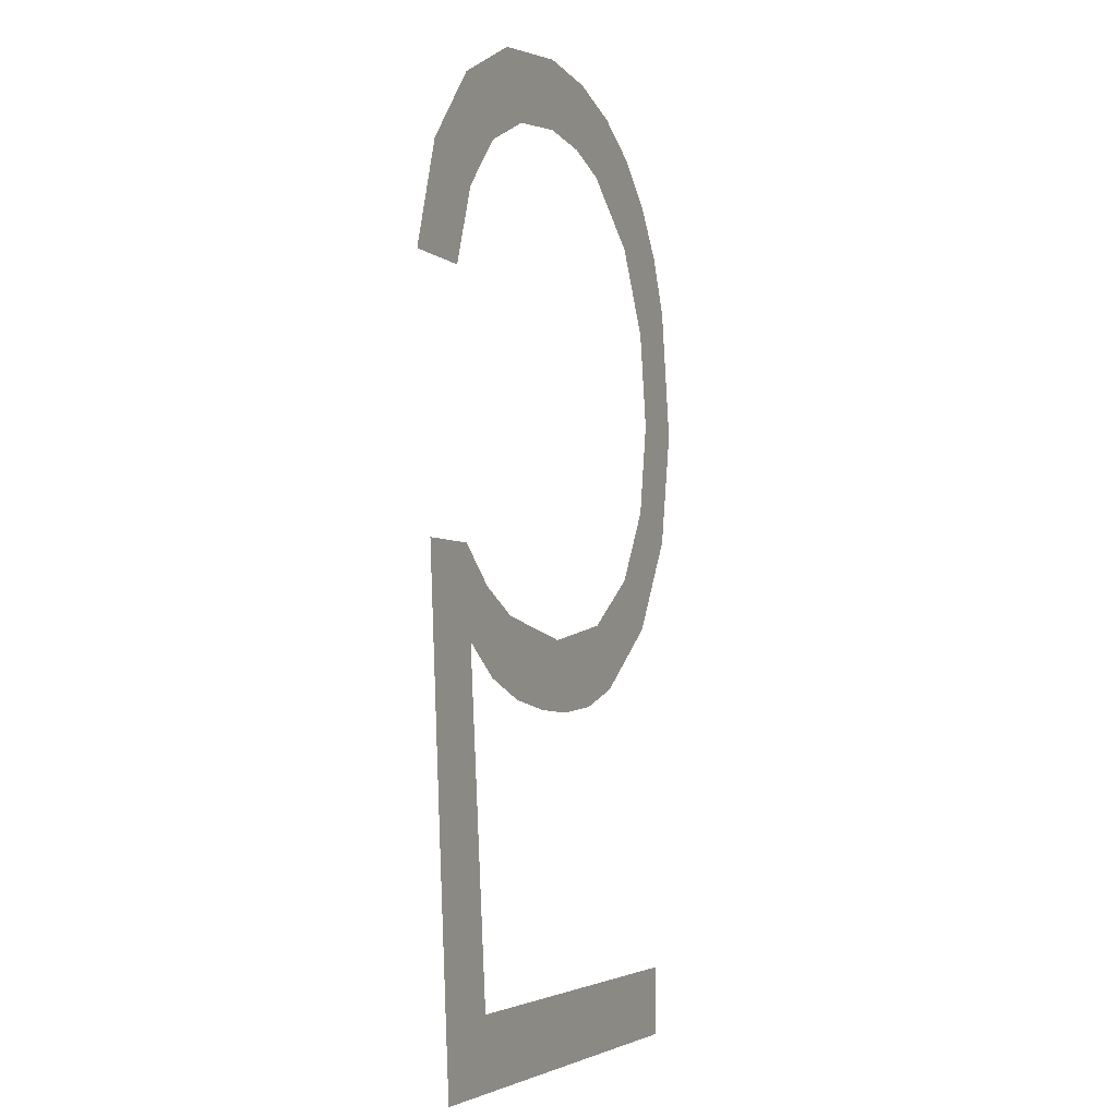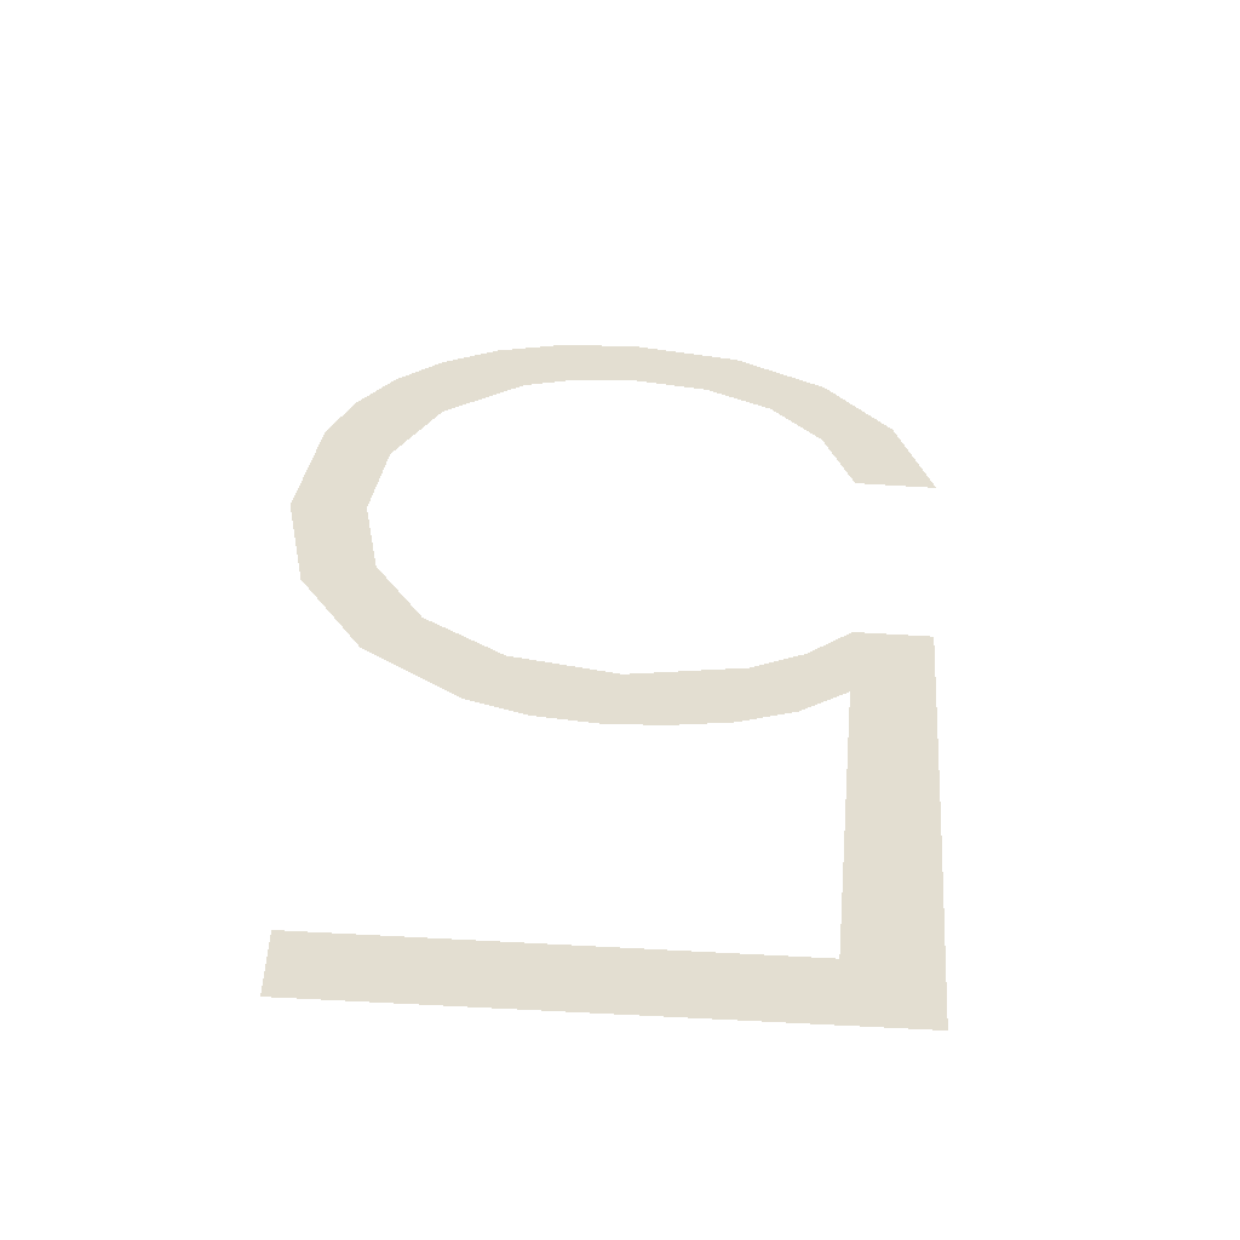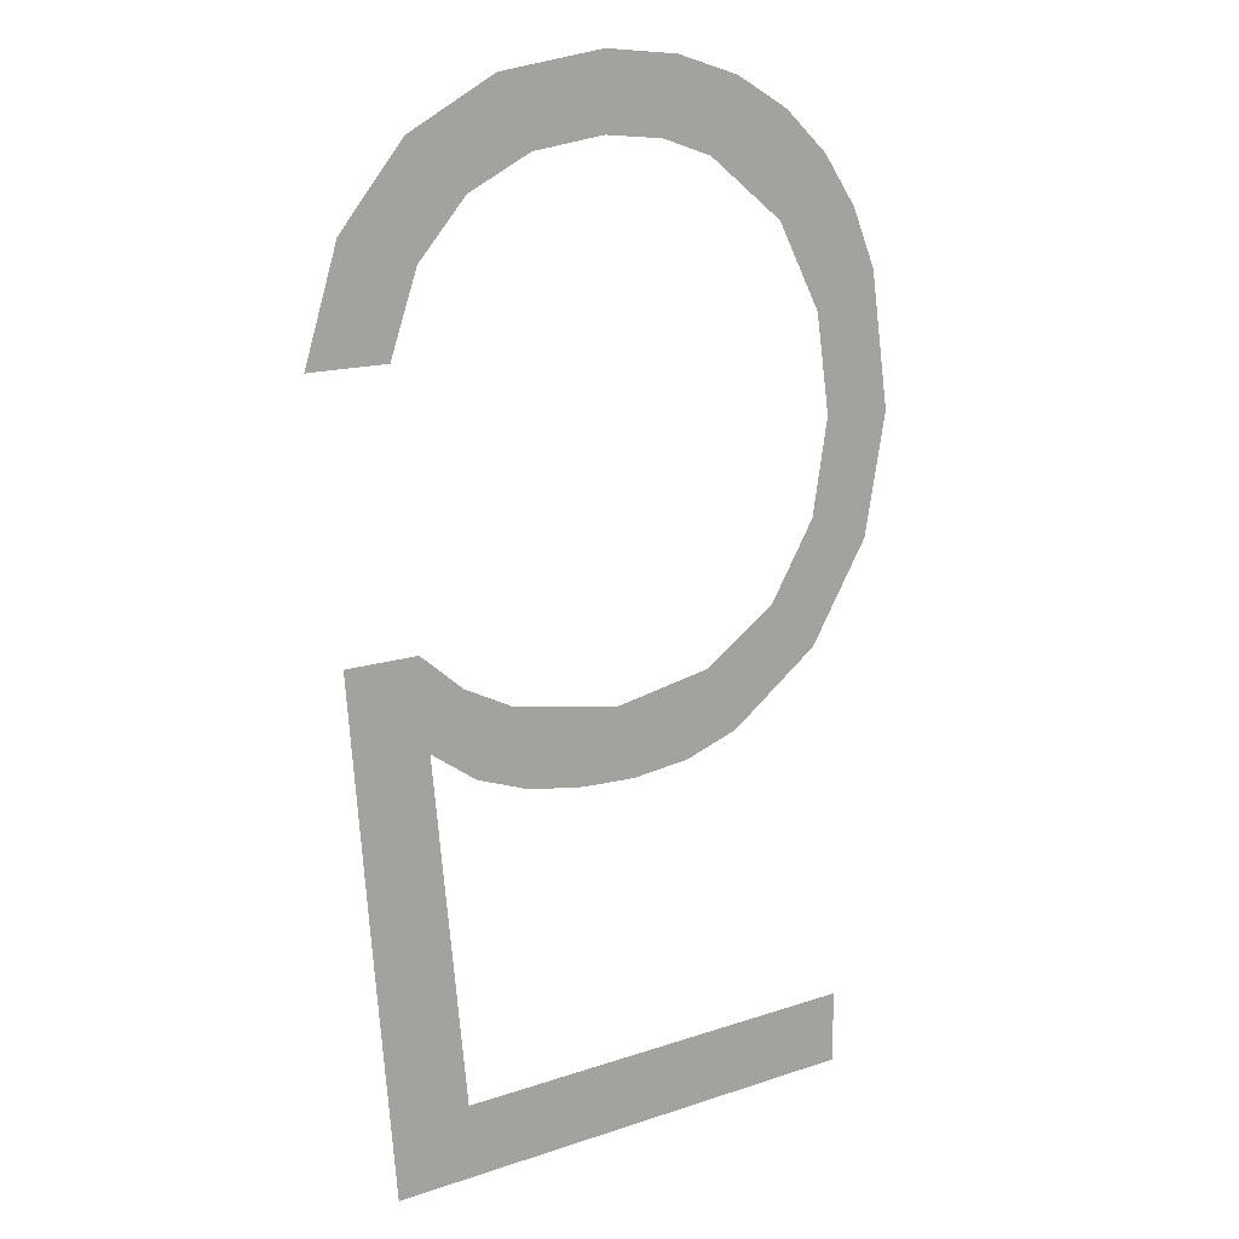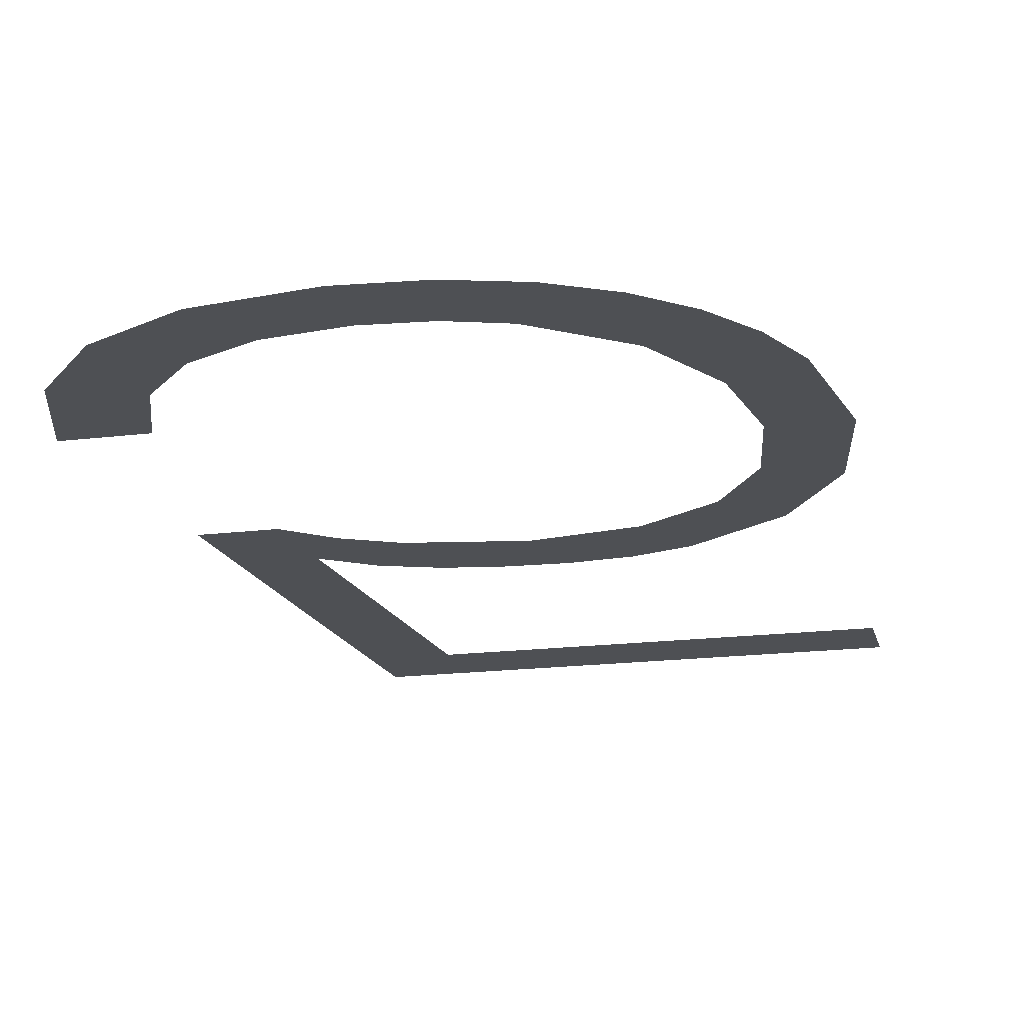
<metadata>
{"format":"obj","ext":"obj","renderer":"f3d","projection":"perspective","resolution":1024,"background":"white","views":[{"elev":-3.9,"azim":-66.5,"up":"+Z"},{"elev":-54.6,"azim":176.1,"up":"+Z"},{"elev":15.2,"azim":-35.7,"up":"+Z"},{"elev":-18.6,"azim":13.2,"up":"+Y"}]}
</metadata>
<code>
o _5_1_1/_5_1/mesh61/mesh61-geometry#mesh61-geometry
v -0.2238 -0.1557 0.1026
v -0.2225 -0.1557 0.1086
v -0.2243 -0.1557 0.1086
v -0.2233 -0.1557 0.09657
v -0.2215 -0.1557 0.09829
v -0.2112 -0.1557 0.09657
v -0.2223 -0.1557 0.1064
v -0.2112 -0.1557 0.09829
v -0.2215 -0.1557 0.1077
v -0.2212 -0.1557 0.1057
v -0.2202 -0.1557 0.1071
v -0.2198 -0.1557 0.1052
v -0.2175 -0.1557 0.1066
v -0.2184 -0.1557 0.105
v -0.2171 -0.1557 0.1049
v -0.2151 -0.1557 0.107
v -0.2156 -0.1557 0.105
v -0.2143 -0.1557 0.1055
v -0.2133 -0.1557 0.1083
v -0.212 -0.1557 0.1071
v -0.2121 -0.1557 0.1101
v -0.2118 -0.1557 0.1124
v -0.2106 -0.1557 0.1094
v -0.2111 -0.1557 0.117
v -0.2105 -0.1557 0.1156
v -0.212 -0.1557 0.1182
v -0.21 -0.1557 0.1123
v -0.2121 -0.1557 0.1147
v -0.2131 -0.1557 0.1192
v -0.2132 -0.1557 0.1168
v -0.2144 -0.1557 0.1199
v -0.2151 -0.1557 0.1183
v -0.216 -0.1557 0.1204
v -0.2164 -0.1557 0.1187
v -0.2178 -0.1557 0.1206
v -0.2178 -0.1557 0.1188
v -0.2196 -0.1557 0.1186
v -0.2204 -0.1557 0.1202
v -0.2212 -0.1557 0.1178
v -0.2224 -0.1557 0.1165
v -0.2226 -0.1557 0.119
v -0.223 -0.1557 0.1146
v -0.2241 -0.1557 0.1172
v -0.2249 -0.1557 0.1146
f 1 2 3
f 2 1 4
f 3 2 1
f 4 1 2
f 2 4 5
f 5 4 2
f 5 4 6
f 6 4 5
f 2 5 7
f 7 5 2
f 5 6 8
f 8 6 5
f 7 9 2
f 2 9 7
f 9 7 10
f 10 7 9
f 9 10 11
f 11 10 9
f 11 10 12
f 12 10 11
f 11 12 13
f 13 12 11
f 13 12 14
f 14 12 13
f 13 14 15
f 15 14 13
f 13 15 16
f 16 15 13
f 16 15 17
f 17 15 16
f 16 17 18
f 18 17 16
f 16 18 19
f 19 18 16
f 19 18 20
f 20 18 19
f 19 20 21
f 21 20 19
f 21 20 22
f 22 20 21
f 22 20 23
f 23 20 22
f 22 23 24
f 24 23 22
f 24 23 25
f 25 23 24
f 26 22 24
f 24 22 26
f 25 23 27
f 27 23 25
f 26 28 22
f 22 28 26
f 29 28 26
f 26 28 29
f 29 30 28
f 28 30 29
f 31 30 29
f 29 30 31
f 31 32 30
f 30 32 31
f 33 32 31
f 31 32 33
f 33 34 32
f 32 34 33
f 35 34 33
f 33 34 35
f 35 36 34
f 34 36 35
f 35 37 36
f 36 37 35
f 38 37 35
f 35 37 38
f 38 39 37
f 37 39 38
f 38 40 39
f 39 40 38
f 41 40 38
f 38 40 41
f 41 42 40
f 40 42 41
f 43 42 41
f 41 42 43
f 42 43 44
f 44 43 42

</code>
